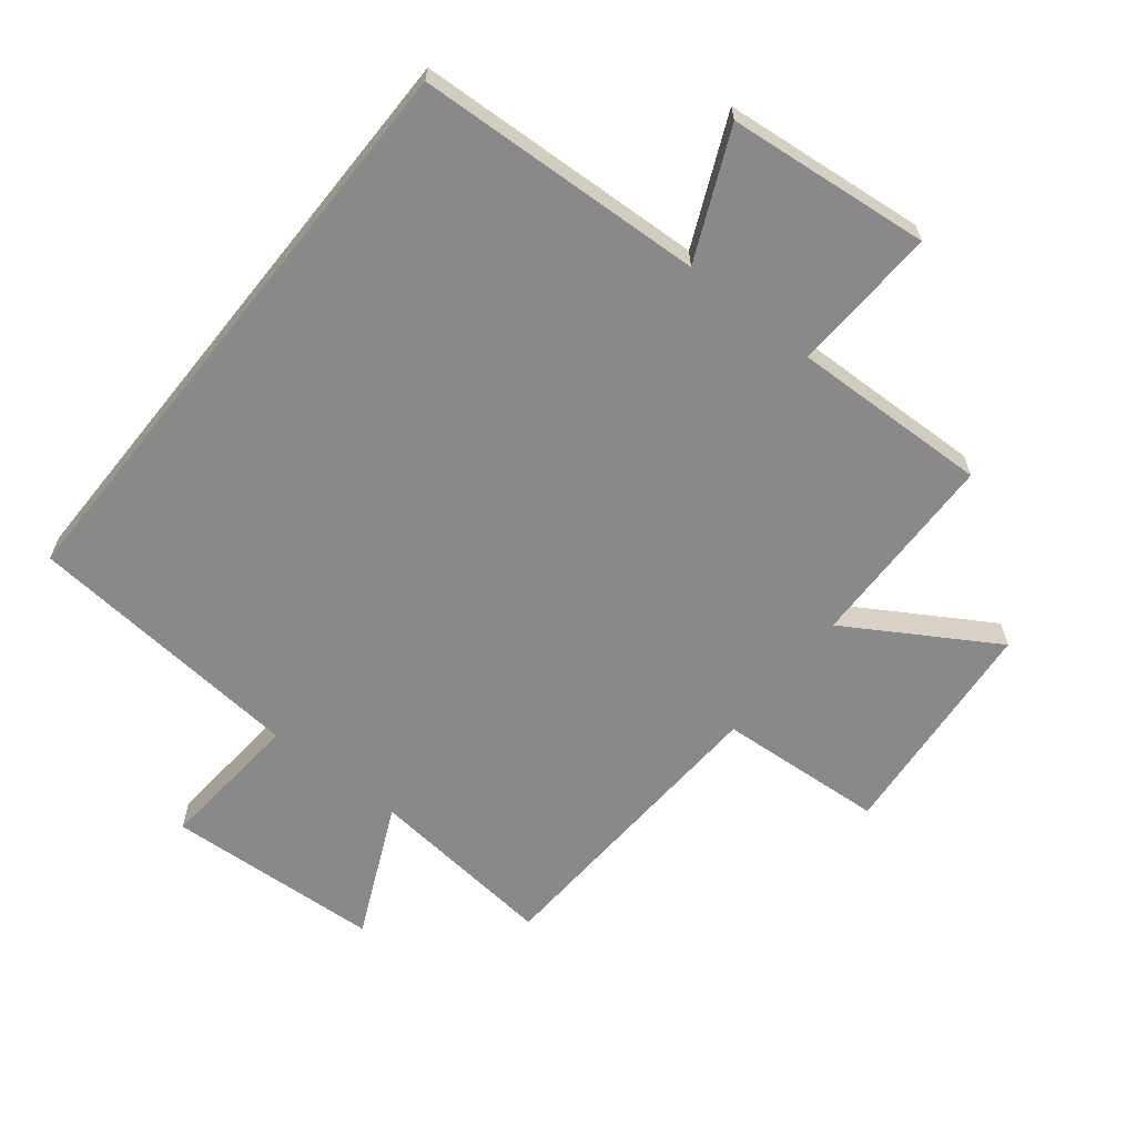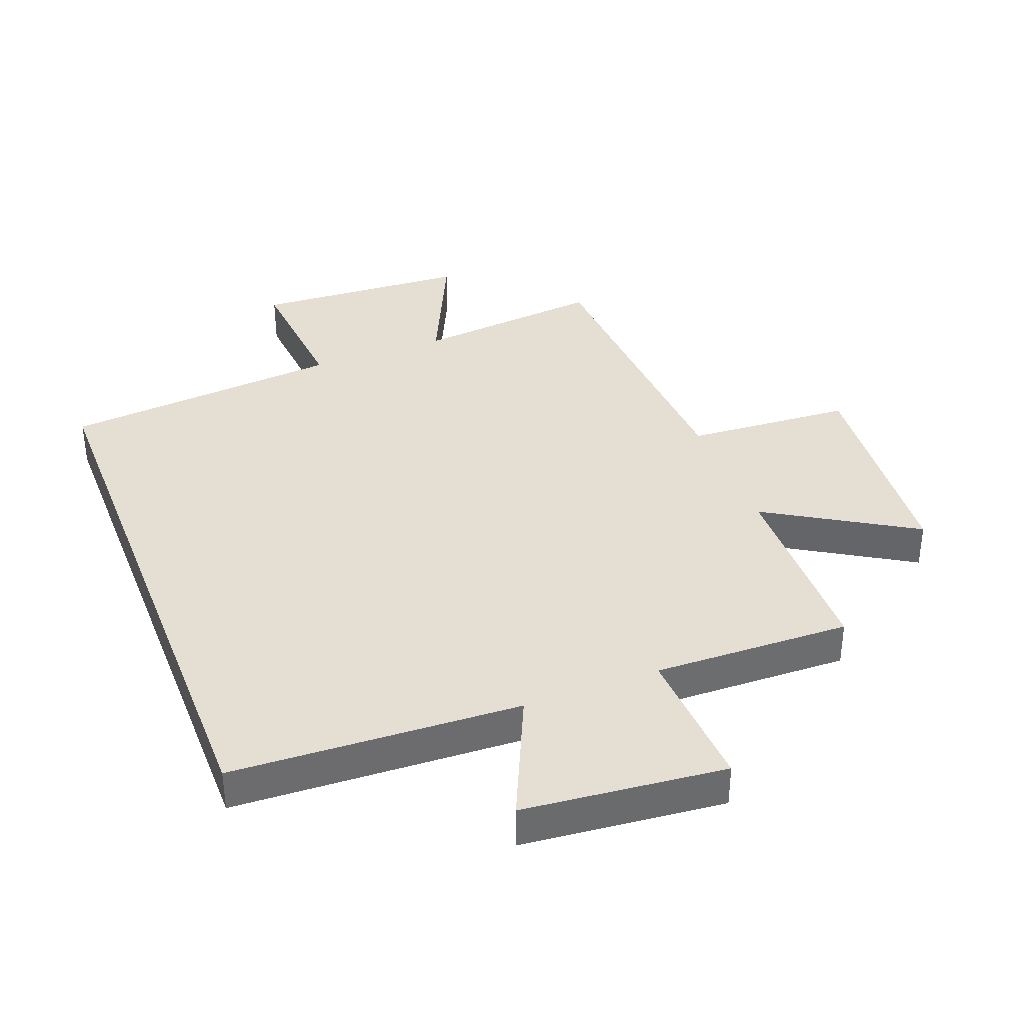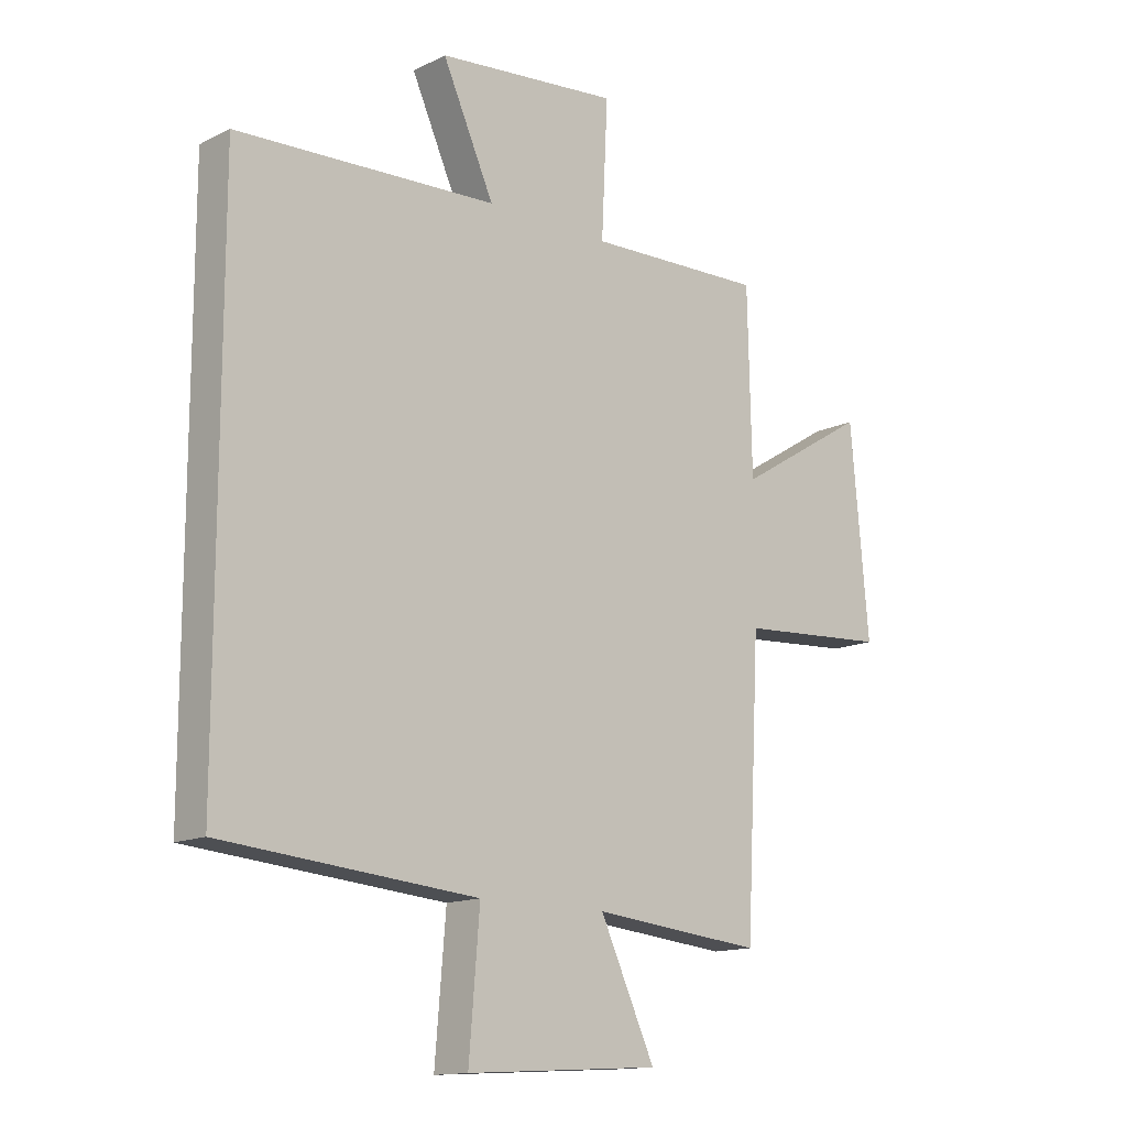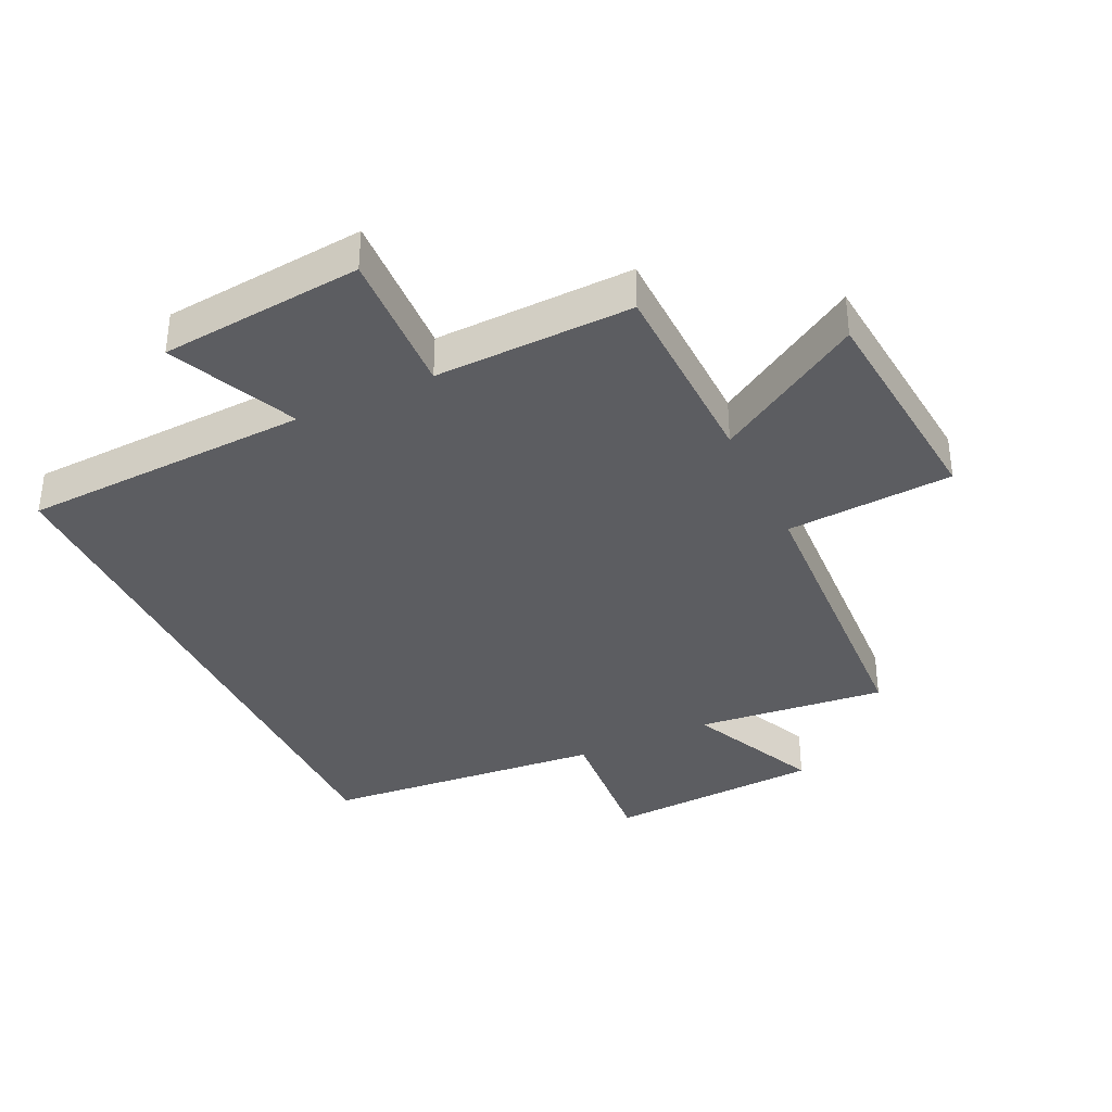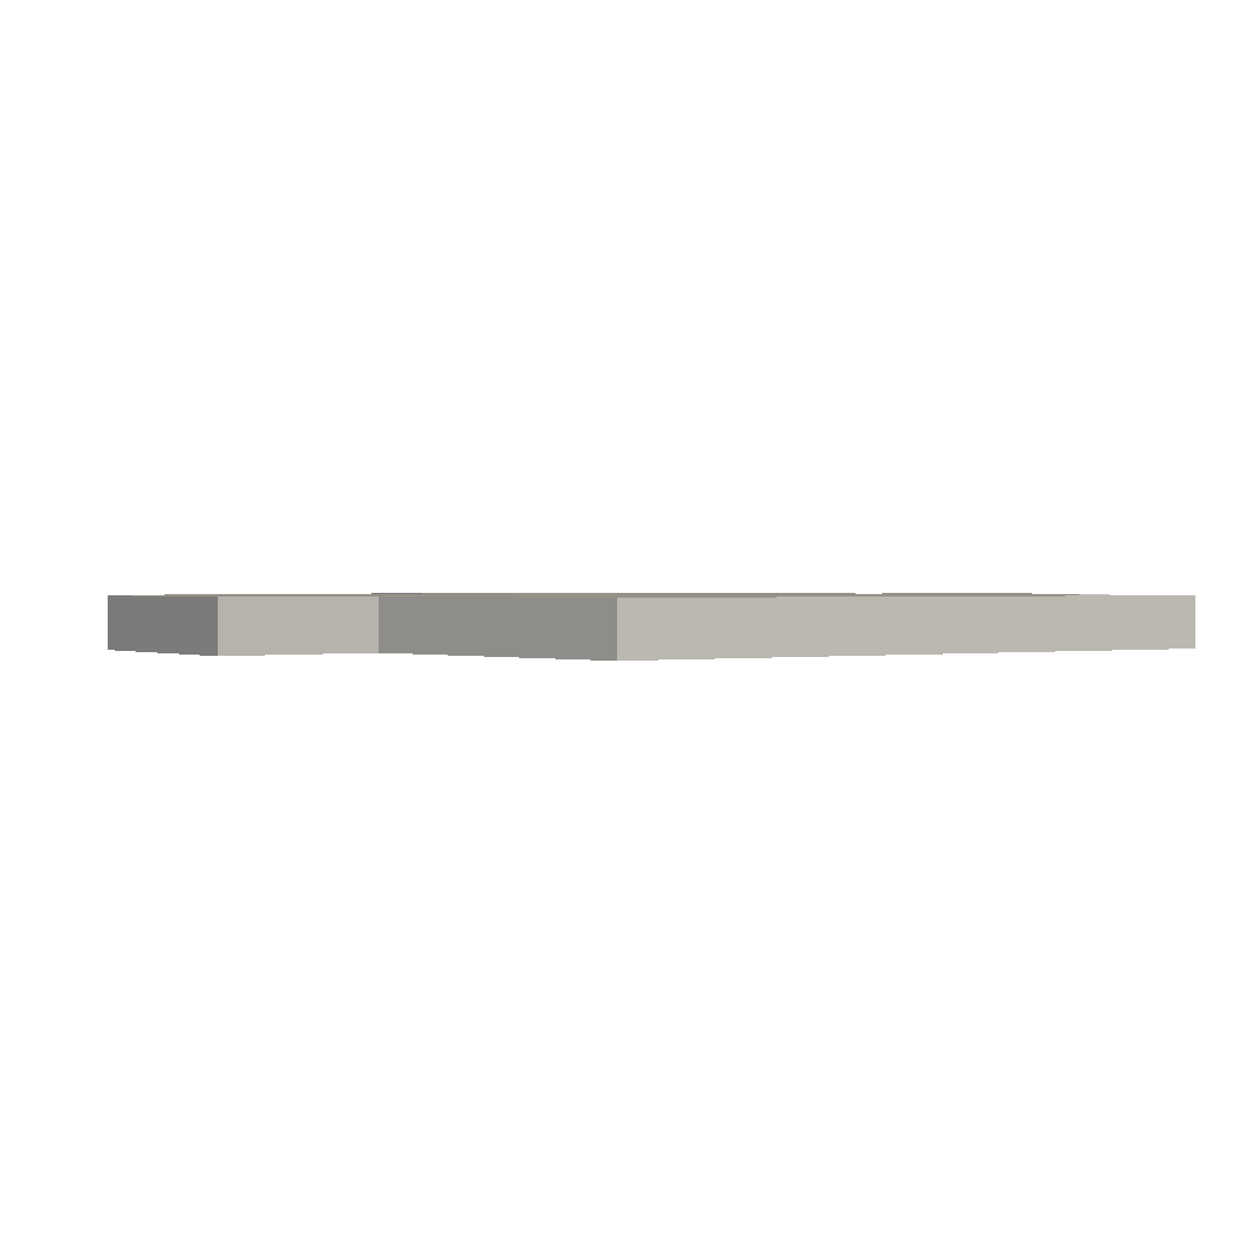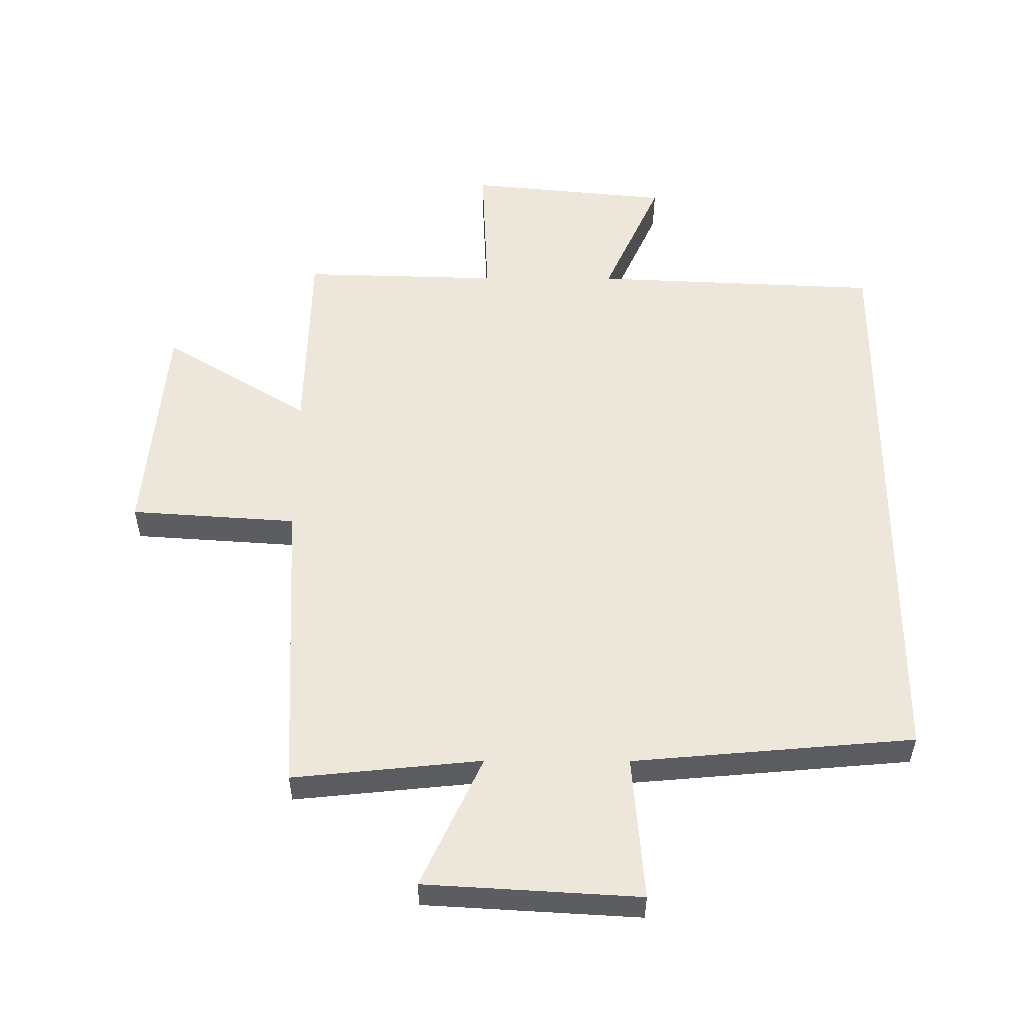
<metadata>
{"format":"obj","ext":"obj","renderer":"f3d","projection":"perspective","resolution":1024,"background":"white","views":[{"elev":-63.2,"azim":-38.6,"up":"+Y"},{"elev":37.0,"azim":-21.1,"up":"+Y"},{"elev":-14.1,"azim":-42.8,"up":"+Z"},{"elev":-36.4,"azim":25.3,"up":"+Y"},{"elev":0.8,"azim":-125.9,"up":"+Y"},{"elev":54.1,"azim":-179.8,"up":"+Y"}]}
</metadata>
<code>
v 0.493 0.07 0.509
v 0.5 0.07 0.192
v 0.733 0.07 0.334
v 0.765 0.07 -0.026
v 0.5 0.07 -0.044
v 0.475 0.07 -0.531
v 0.174 0.07 -0.5
v 0.271 0.07 -0.711
v -0.071 0.07 -0.731
v -0.052 0.07 -0.5
v -0.5 0.07 -0.46
v -0.5 0.07 0.479
v -0.041 0.07 0.5
v -0.132 0.07 0.702
v 0.19 0.07 0.734
v 0.179 0.07 0.5
v 0.493 0 0.509
v 0.5 0 0.192
v 0.733 0 0.334
v 0.765 0 -0.026
v 0.5 0 -0.044
v 0.475 0 -0.531
v 0.174 0 -0.5
v 0.271 0 -0.711
v -0.071 0 -0.731
v -0.052 0 -0.5
v -0.5 0 -0.46
v -0.5 0 0.479
v -0.041 0 0.5
v -0.132 0 0.702
v 0.19 0 0.734
v 0.179 0 0.5
f 13 14 15 16
f 11 12 13 16
f 10 11 16 1
f 7 8 9 10
f 7 10 1 2
f 5 6 7 2
f 2 3 4 5
f 32 31 30 29
f 32 29 28 27
f 17 32 27 26
f 26 25 24 23
f 18 17 26 23
f 18 23 22 21
f 21 20 19 18
f 1 17 18 2
f 2 18 19 3
f 3 19 20 4
f 4 20 21 5
f 5 21 22 6
f 6 22 23 7
f 7 23 24 8
f 8 24 25 9
f 9 25 26 10
f 10 26 27 11
f 11 27 28 12
f 12 28 29 13
f 13 29 30 14
f 14 30 31 15
f 15 31 32 16
f 16 32 17 1

</code>
